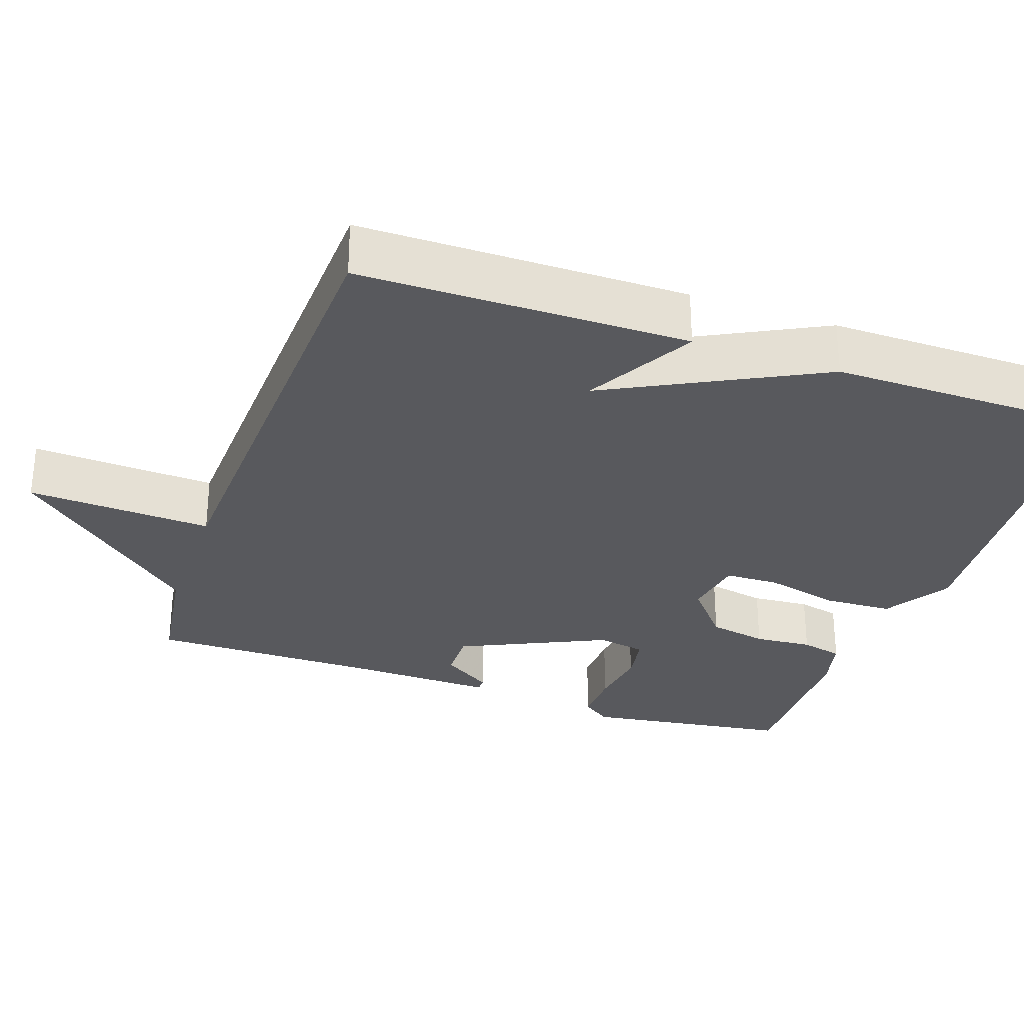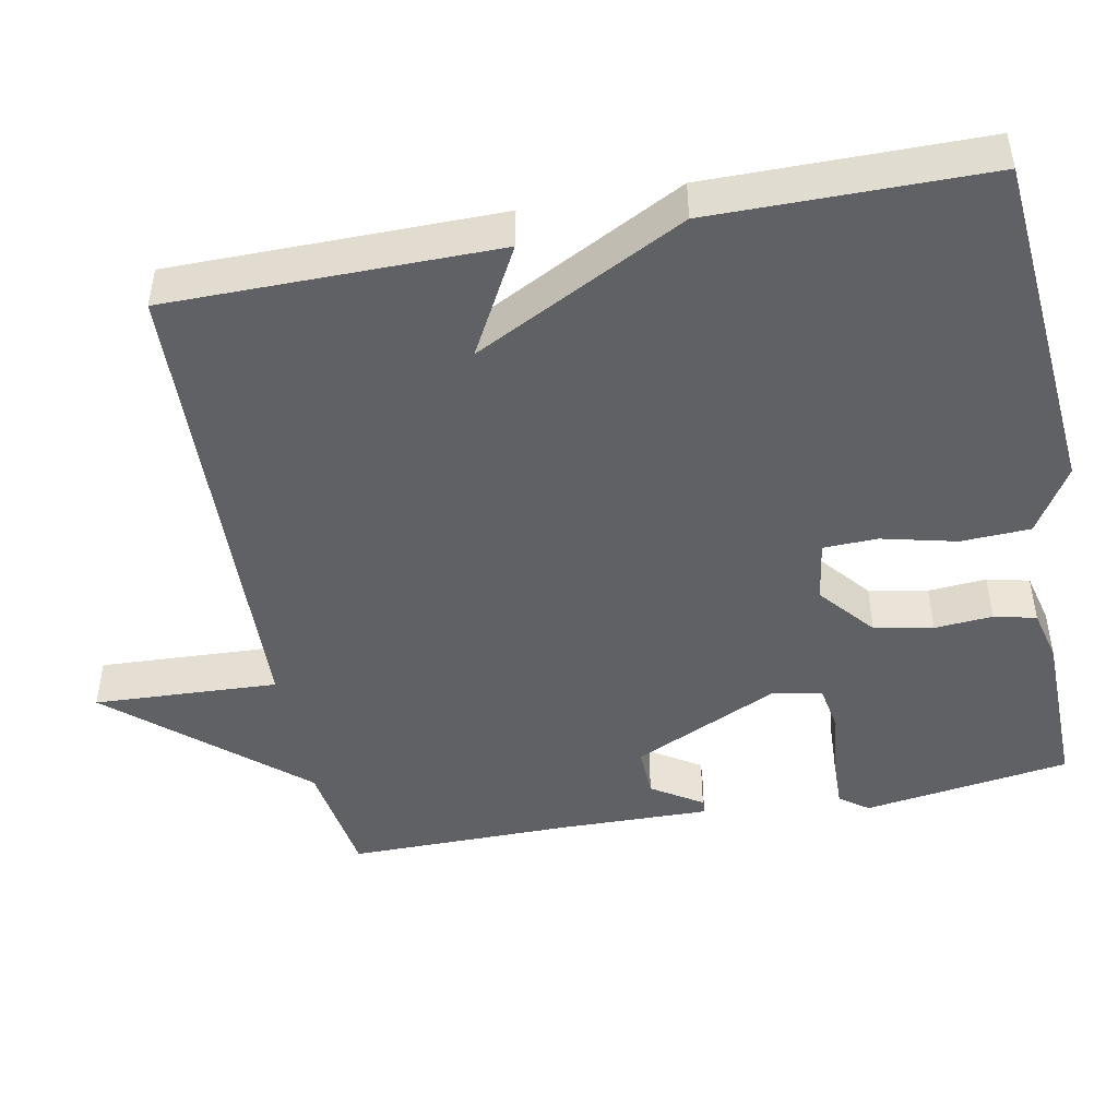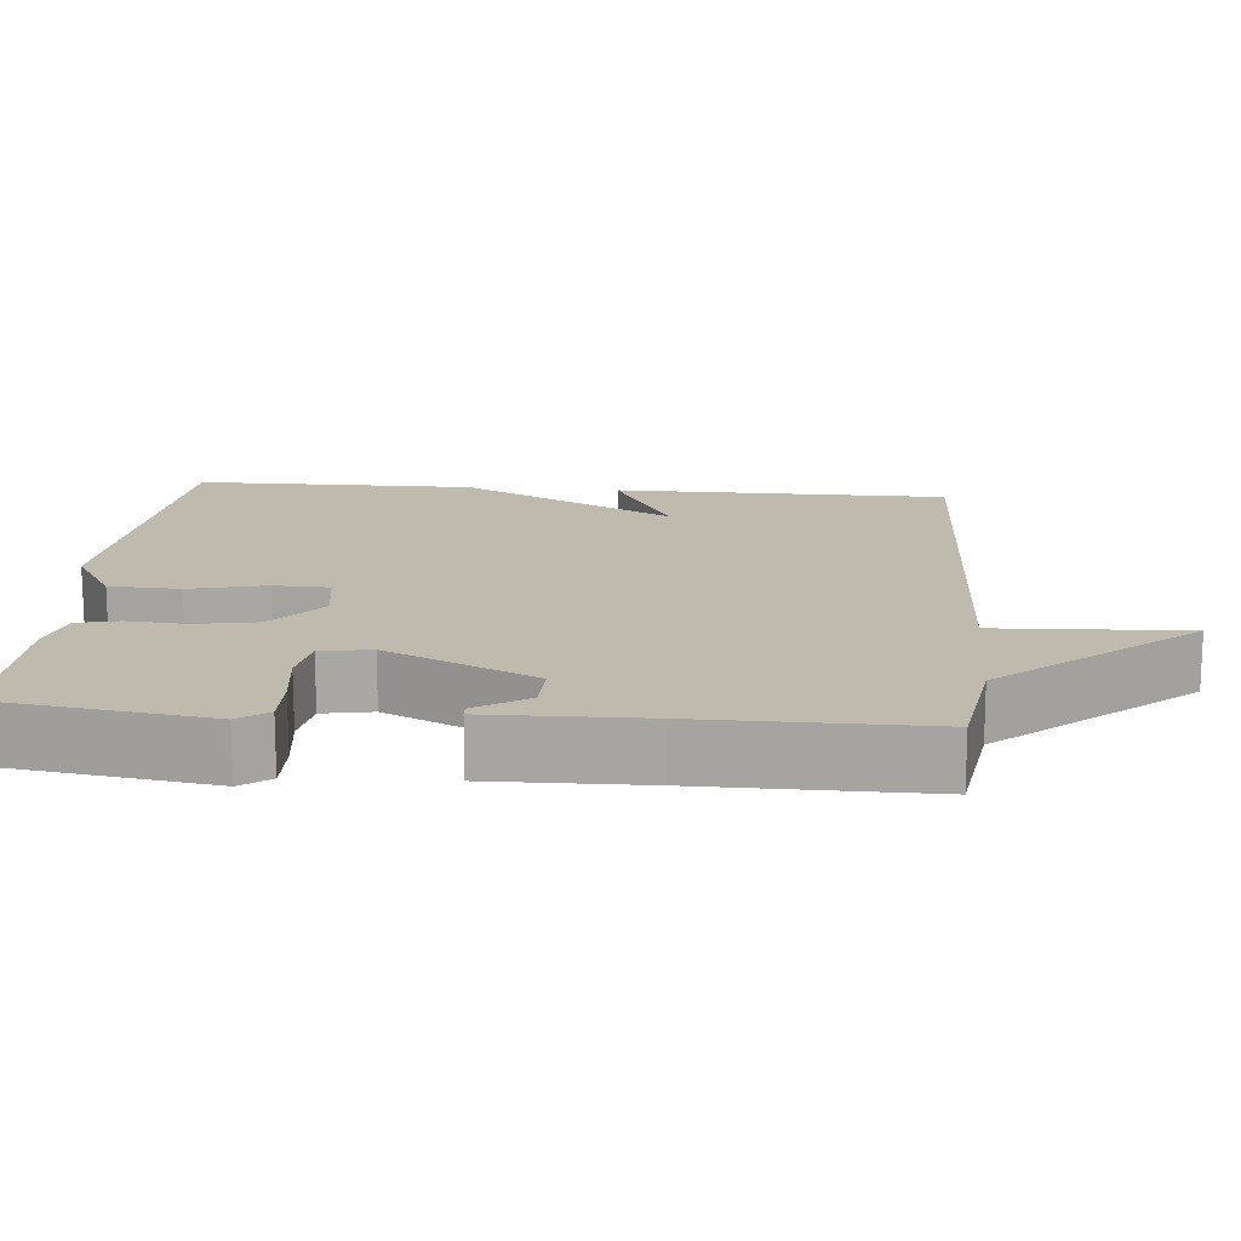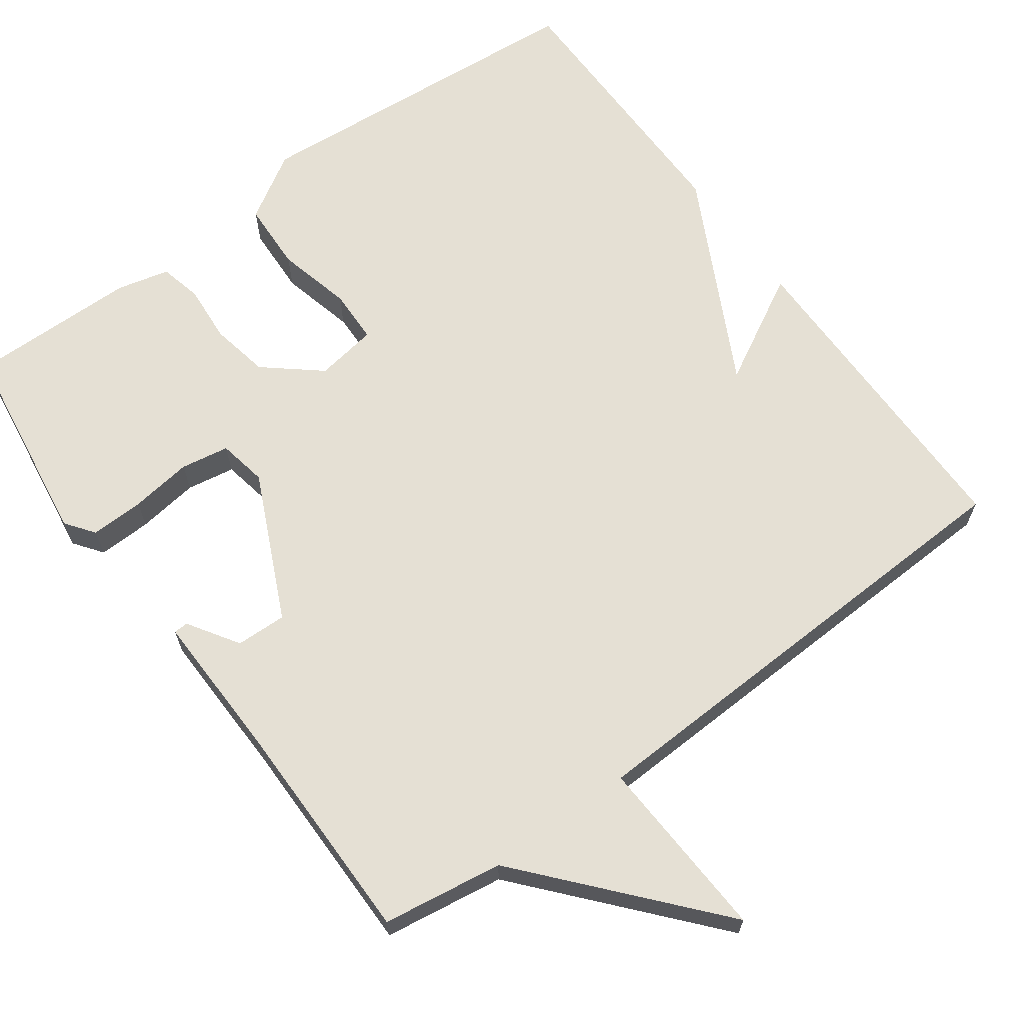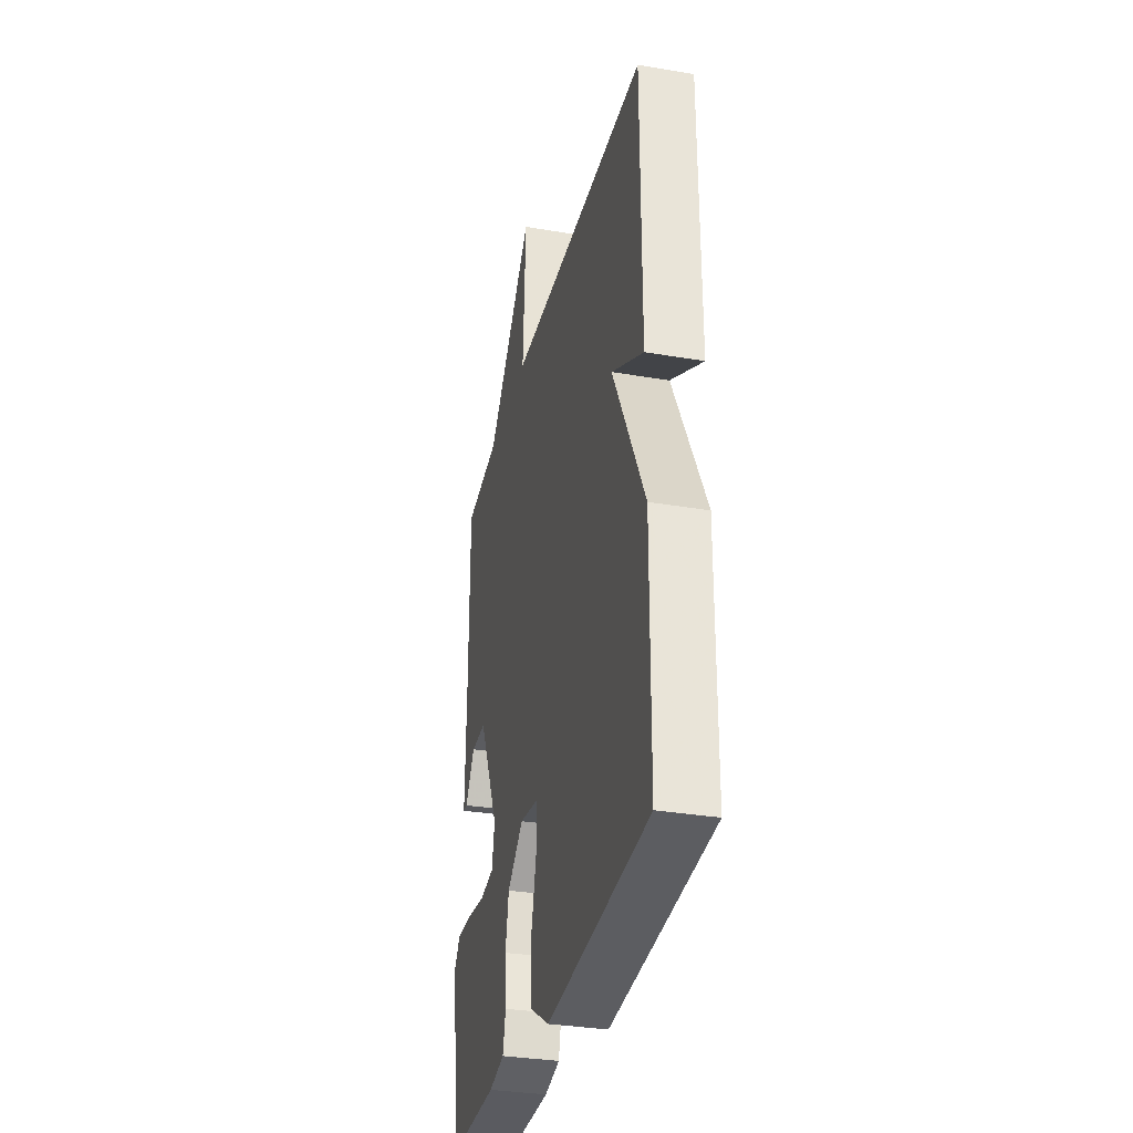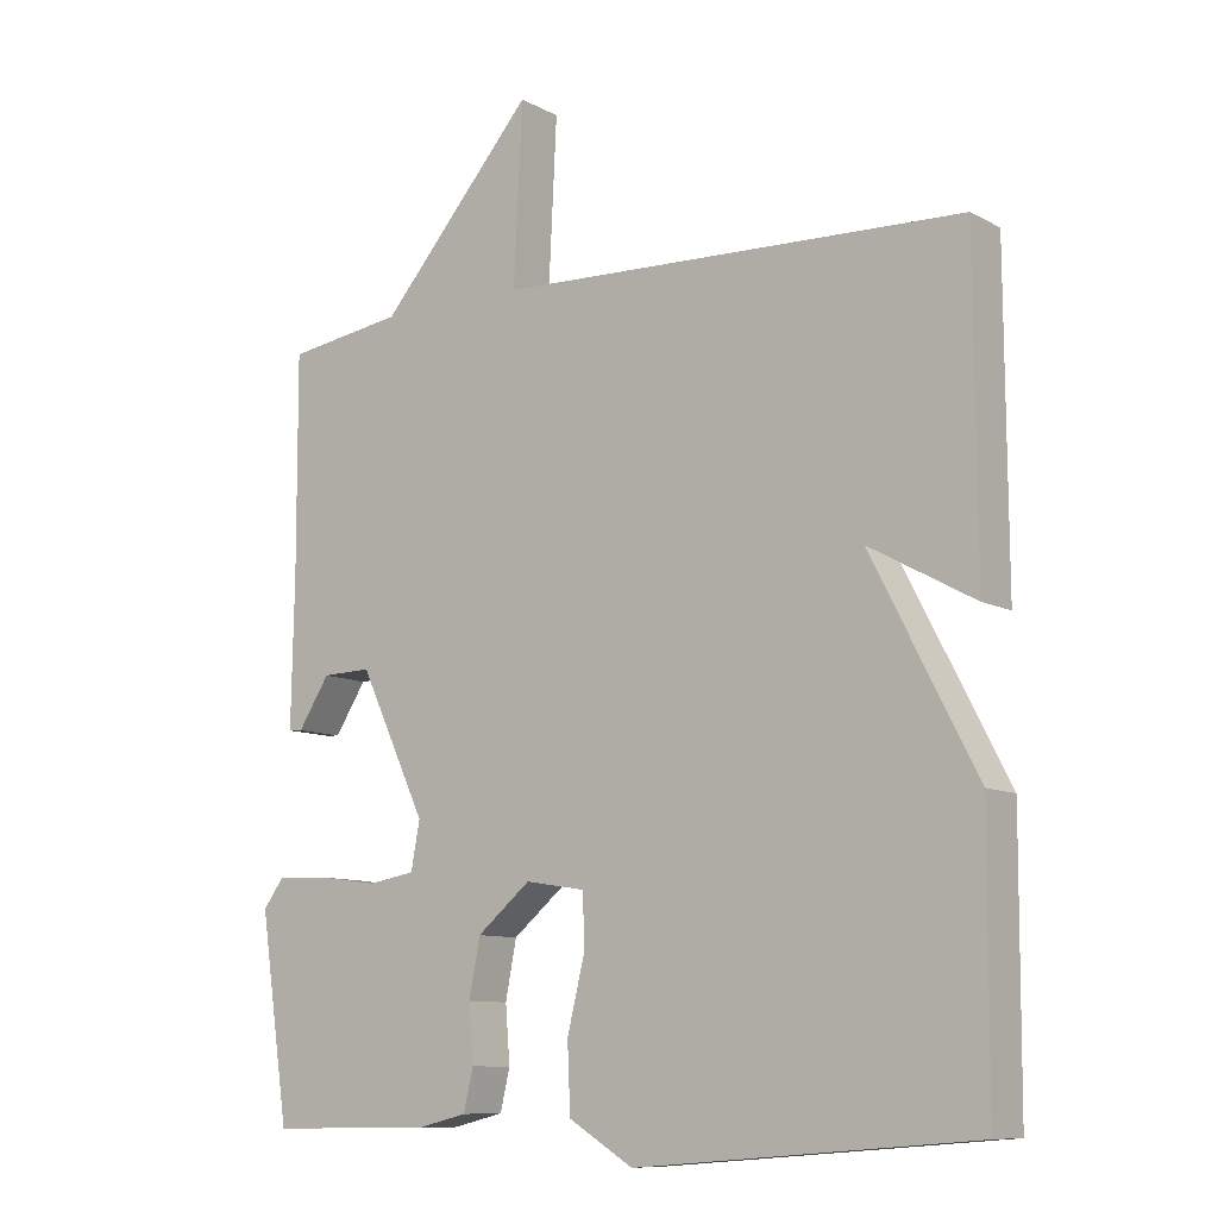
<metadata>
{"format":"obj","ext":"obj","renderer":"f3d","projection":"perspective","resolution":1024,"background":"white","views":[{"elev":-30.1,"azim":70.7,"up":"+Y"},{"elev":-46.7,"azim":101.0,"up":"+Y"},{"elev":15.6,"azim":-84.9,"up":"+Y"},{"elev":65.8,"azim":-36.2,"up":"+Y"},{"elev":-32.8,"azim":76.7,"up":"+Z"},{"elev":-9.8,"azim":36.5,"up":"+Z"}]}
</metadata>
<code>
v 0.5 0.07 0.5
v 0.502 0.07 0.065
v 0.358 0.07 0.144
v 0.502 0.07 -0.135
v 0.5 0.07 -0.5
v 0.039 0.07 -0.538
v -0.049 0.07 -0.484
v -0.053 0.07 -0.392
v -0.029 0.07 -0.293
v -0.031 0.07 -0.221
v -0.113 0.07 -0.208
v -0.186 0.07 -0.269
v -0.201 0.07 -0.347
v -0.195 0.07 -0.424
v -0.208 0.07 -0.48
v -0.278 0.07 -0.497
v -0.5 0.07 -0.5
v -0.54 0.07 -0.225
v -0.512 0.07 -0.187
v -0.441 0.07 -0.189
v -0.359 0.07 -0.2
v -0.295 0.07 -0.189
v -0.283 0.07 -0.124
v -0.374 0.07 0.07
v -0.441 0.07 0.068
v -0.484 0.07 0.001
v -0.503 0.07 0.002
v -0.499 0.07 0.203
v -0.5 0.07 0.5
v -0.34 0.07 0.524
v -0.128 0.07 0.769
v -0.14 0.07 0.524
v 0.5 0 0.5
v 0.502 0 0.065
v 0.358 0 0.144
v 0.502 0 -0.135
v 0.5 0 -0.5
v 0.039 0 -0.538
v -0.049 0 -0.484
v -0.053 0 -0.392
v -0.029 0 -0.293
v -0.031 0 -0.221
v -0.113 0 -0.208
v -0.186 0 -0.269
v -0.201 0 -0.347
v -0.195 0 -0.424
v -0.208 0 -0.48
v -0.278 0 -0.497
v -0.5 0 -0.5
v -0.54 0 -0.225
v -0.512 0 -0.187
v -0.441 0 -0.189
v -0.359 0 -0.2
v -0.295 0 -0.189
v -0.283 0 -0.124
v -0.374 0 0.07
v -0.441 0 0.068
v -0.484 0 0.001
v -0.503 0 0.002
v -0.499 0 0.203
v -0.5 0 0.5
v -0.34 0 0.524
v -0.128 0 0.769
v -0.14 0 0.524
f 30 31 32
f 30 32 1
f 29 30 1
f 28 29 1
f 25 26 27 28
f 24 25 28 1
f 23 24 1
f 22 23 1
f 19 20 21
f 18 19 21
f 17 18 21
f 16 17 21
f 15 16 21
f 14 15 21
f 13 14 21
f 12 13 21 22
f 11 12 22 1
f 7 8 9
f 6 7 9
f 5 6 9
f 4 5 9
f 3 4 9
f 3 9 10
f 1 2 3
f 1 3 10 11
f 64 63 62
f 33 64 62
f 33 62 61
f 33 61 60
f 60 59 58 57
f 33 60 57 56
f 33 56 55
f 33 55 54
f 53 52 51
f 53 51 50
f 53 50 49
f 53 49 48
f 53 48 47
f 53 47 46
f 53 46 45
f 54 53 45 44
f 33 54 44 43
f 41 40 39
f 41 39 38
f 41 38 37
f 41 37 36
f 41 36 35
f 42 41 35
f 35 34 33
f 43 42 35 33
f 1 33 34 2
f 2 34 35 3
f 3 35 36 4
f 4 36 37 5
f 5 37 38 6
f 6 38 39 7
f 7 39 40 8
f 8 40 41 9
f 9 41 42 10
f 10 42 43 11
f 11 43 44 12
f 12 44 45 13
f 13 45 46 14
f 14 46 47 15
f 15 47 48 16
f 16 48 49 17
f 17 49 50 18
f 18 50 51 19
f 19 51 52 20
f 20 52 53 21
f 21 53 54 22
f 22 54 55 23
f 23 55 56 24
f 24 56 57 25
f 25 57 58 26
f 26 58 59 27
f 27 59 60 28
f 28 60 61 29
f 29 61 62 30
f 30 62 63 31
f 31 63 64 32
f 32 64 33 1

</code>
